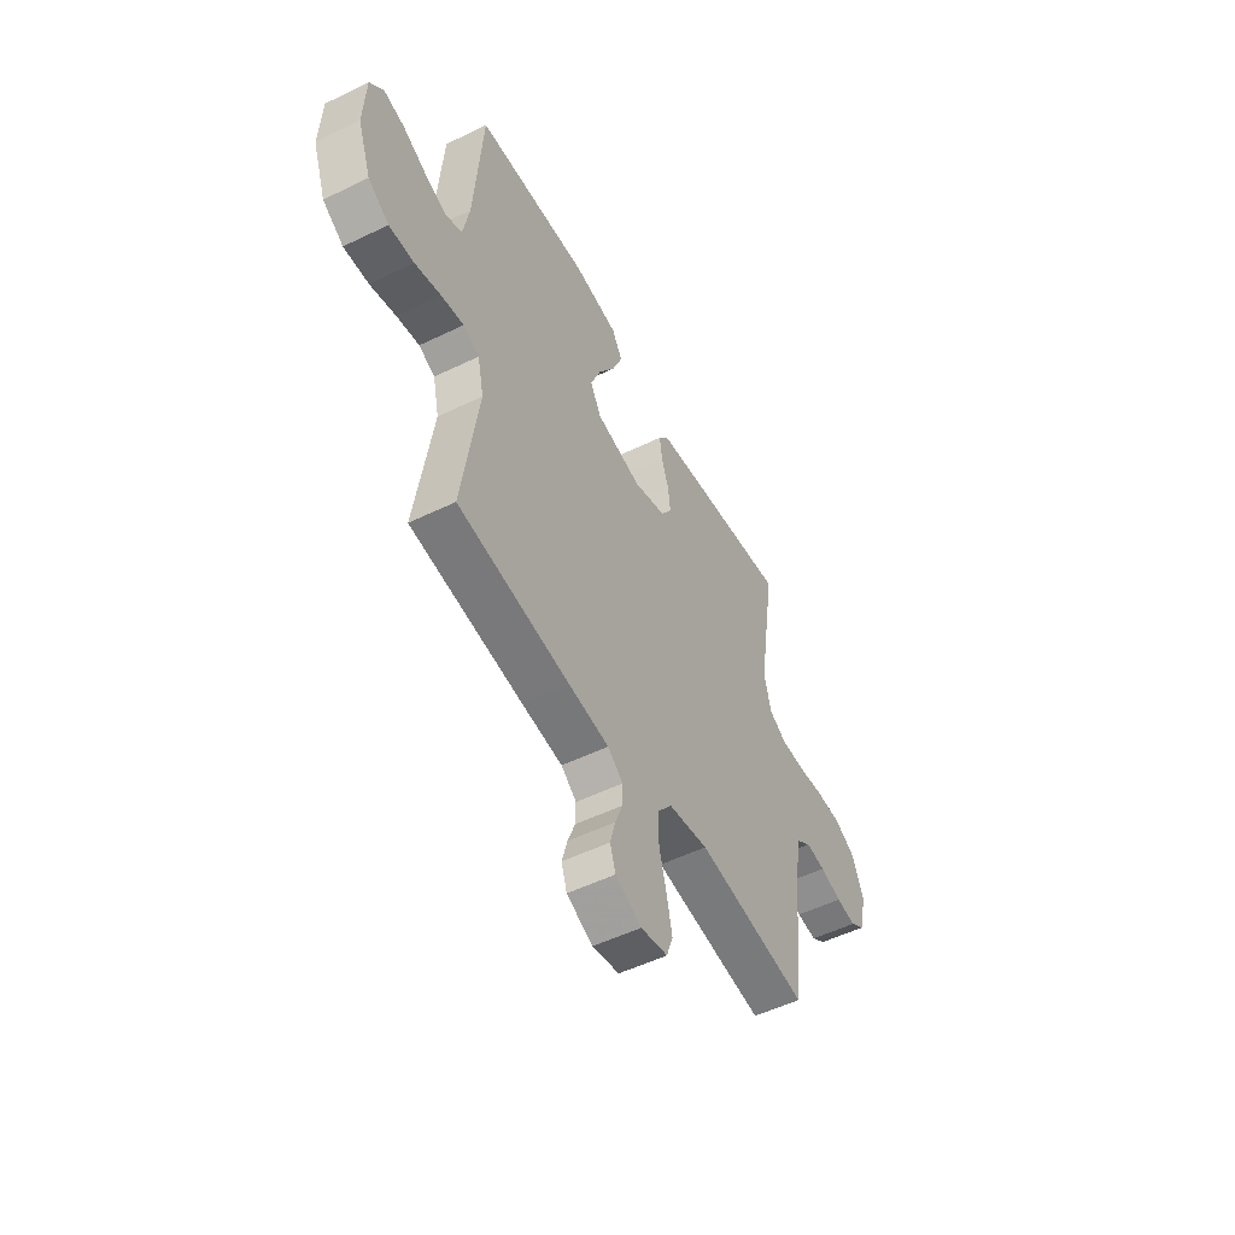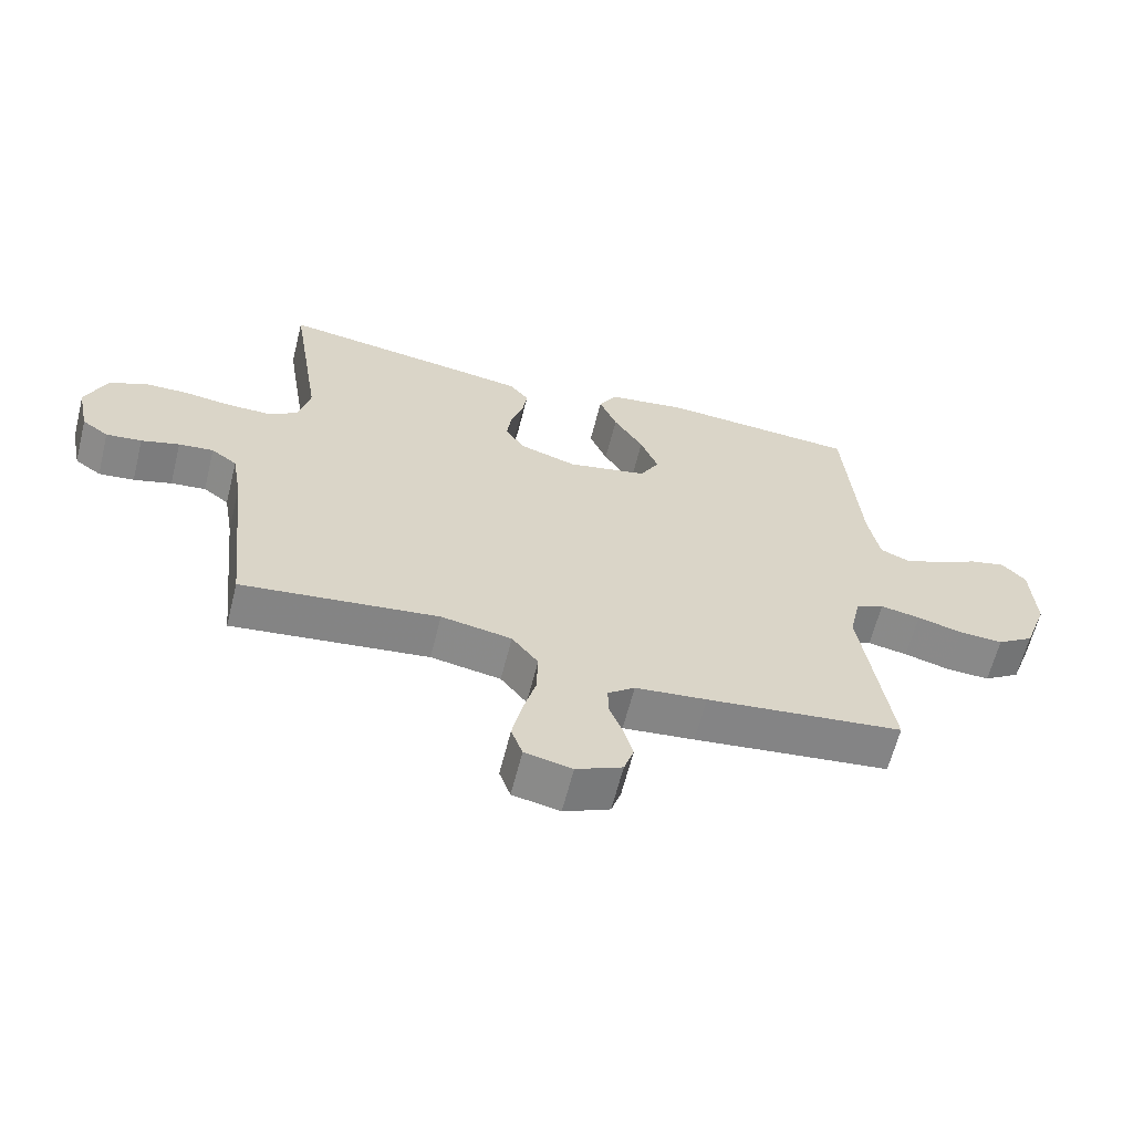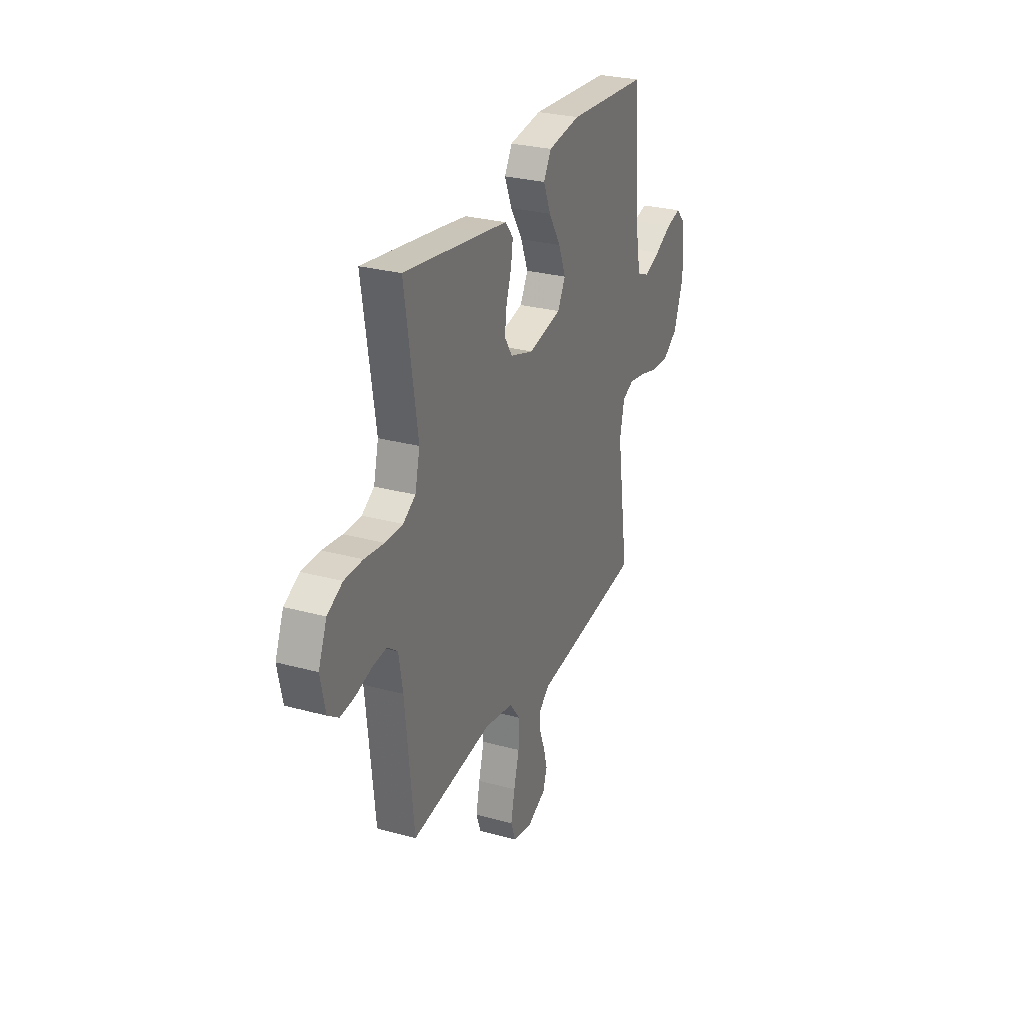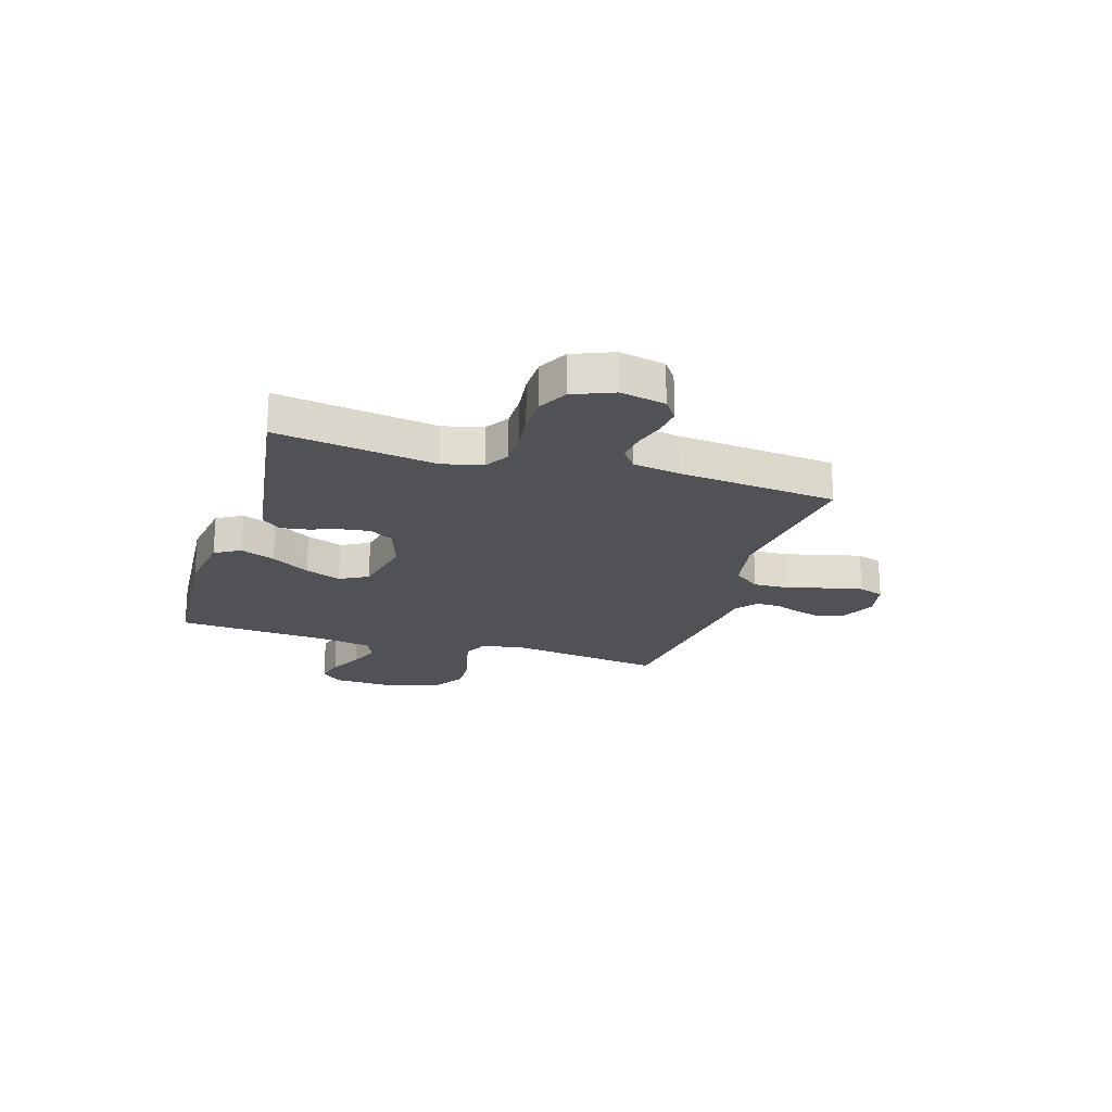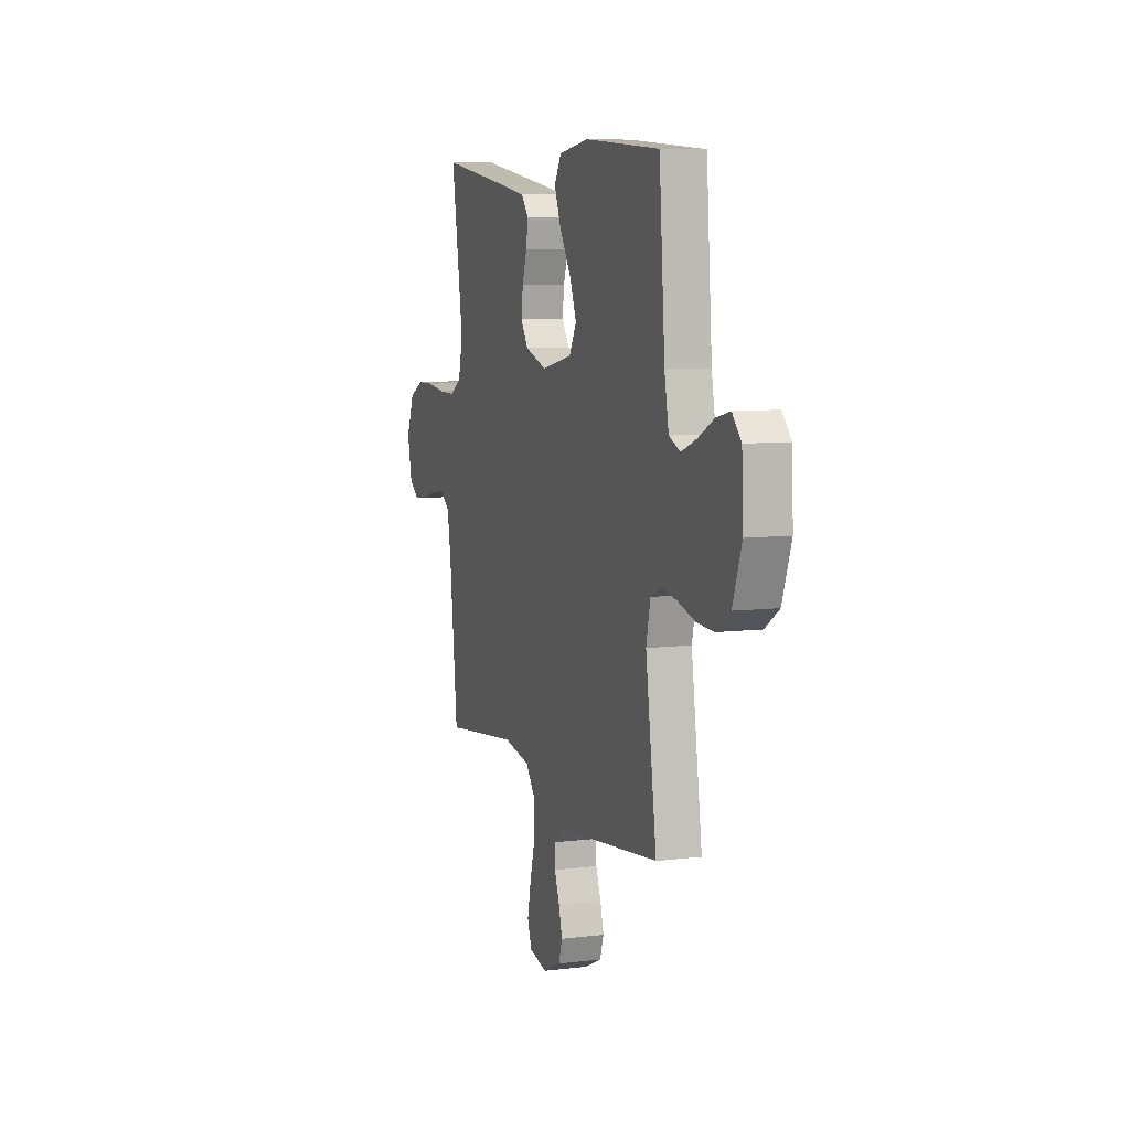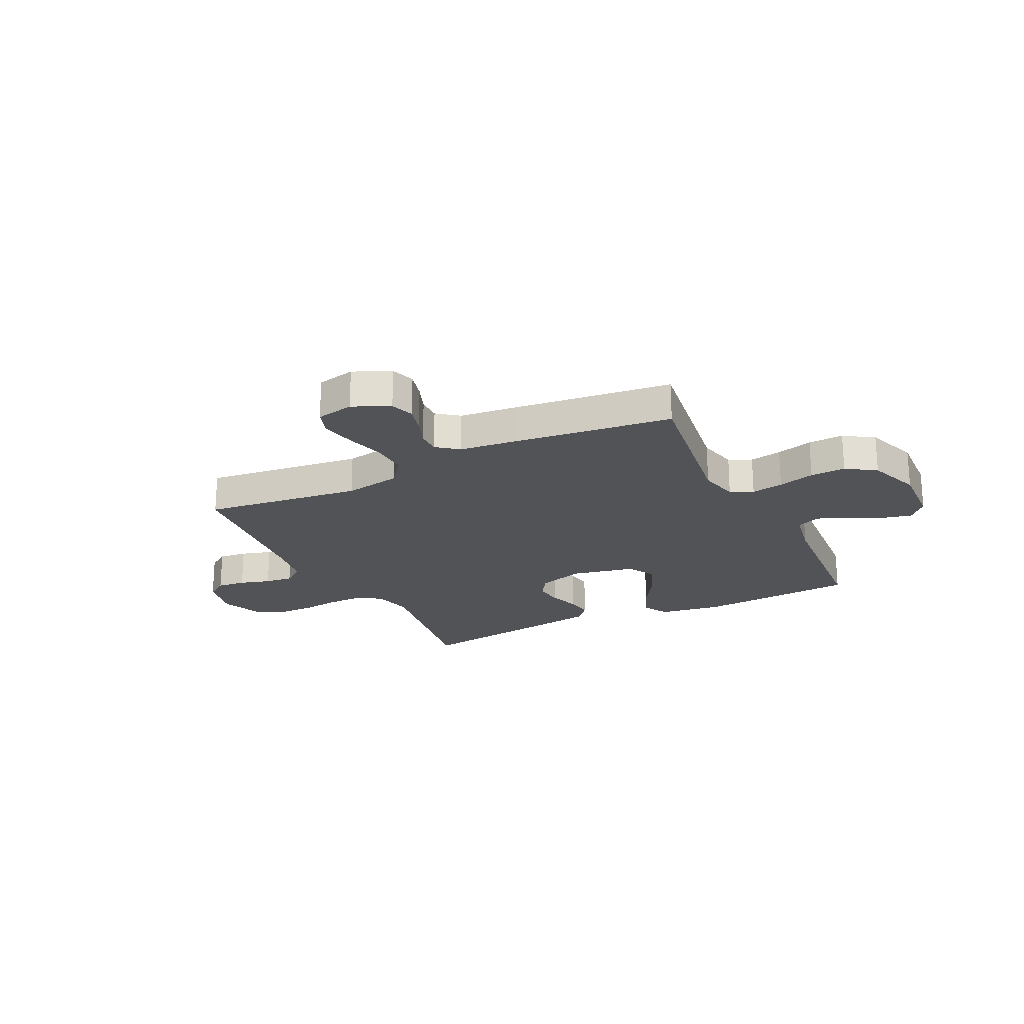
<metadata>
{"format":"obj","ext":"obj","renderer":"f3d","projection":"perspective","resolution":1024,"background":"white","views":[{"elev":-52.2,"azim":-62.3,"up":"+Z"},{"elev":-62.8,"azim":165.9,"up":"+Z"},{"elev":28.0,"azim":112.6,"up":"+Z"},{"elev":-20.7,"azim":73.1,"up":"+Y"},{"elev":7.9,"azim":-108.9,"up":"+Z"},{"elev":-21.9,"azim":-153.7,"up":"+Y"}]}
</metadata>
<code>
v 0.5 0.07 -0.5
v 0.2 0.07 -0.463
v 0.093 0.07 -0.482
v 0.053 0.07 -0.533
v 0.055 0.07 -0.602
v 0.075 0.07 -0.676
v 0.089 0.07 -0.743
v 0.072 0.07 -0.791
v 0 0.07 -0.806
v -0.07 0.07 -0.774
v -0.085 0.07 -0.729
v -0.071 0.07 -0.677
v -0.051 0.07 -0.625
v -0.05 0.07 -0.58
v -0.091 0.07 -0.548
v -0.2 0.07 -0.536
v -0.5 0.07 -0.5
v -0.456 0.07 -0.2
v -0.473 0.07 -0.124
v -0.516 0.07 -0.104
v -0.577 0.07 -0.115
v -0.646 0.07 -0.134
v -0.713 0.07 -0.137
v -0.769 0.07 -0.1
v -0.805 0.07 0
v -0.799 0.07 0.121
v -0.763 0.07 0.16
v -0.708 0.07 0.147
v -0.644 0.07 0.114
v -0.585 0.07 0.091
v -0.54 0.07 0.11
v -0.523 0.07 0.2
v -0.5 0.07 0.5
v -0.2 0.07 0.521
v -0.08 0.07 0.503
v -0.052 0.07 0.455
v -0.079 0.07 0.39
v -0.124 0.07 0.318
v -0.151 0.07 0.25
v -0.122 0.07 0.197
v 0 0.07 0.171
v 0.087 0.07 0.199
v 0.116 0.07 0.244
v 0.109 0.07 0.299
v 0.09 0.07 0.356
v 0.083 0.07 0.406
v 0.112 0.07 0.442
v 0.2 0.07 0.456
v 0.5 0.07 0.5
v 0.453 0.07 0.2
v 0.471 0.07 0.125
v 0.517 0.07 0.097
v 0.582 0.07 0.097
v 0.654 0.07 0.106
v 0.722 0.07 0.105
v 0.778 0.07 0.076
v 0.809 0.07 0
v 0.791 0.07 -0.085
v 0.751 0.07 -0.113
v 0.697 0.07 -0.107
v 0.639 0.07 -0.09
v 0.586 0.07 -0.084
v 0.547 0.07 -0.113
v 0.532 0.07 -0.2
v 0.5 0 -0.5
v 0.2 0 -0.463
v 0.093 0 -0.482
v 0.053 0 -0.533
v 0.055 0 -0.602
v 0.075 0 -0.676
v 0.089 0 -0.743
v 0.072 0 -0.791
v 0 0 -0.806
v -0.07 0 -0.774
v -0.085 0 -0.729
v -0.071 0 -0.677
v -0.051 0 -0.625
v -0.05 0 -0.58
v -0.091 0 -0.548
v -0.2 0 -0.536
v -0.5 0 -0.5
v -0.456 0 -0.2
v -0.473 0 -0.124
v -0.516 0 -0.104
v -0.577 0 -0.115
v -0.646 0 -0.134
v -0.713 0 -0.137
v -0.769 0 -0.1
v -0.805 0 0
v -0.799 0 0.121
v -0.763 0 0.16
v -0.708 0 0.147
v -0.644 0 0.114
v -0.585 0 0.091
v -0.54 0 0.11
v -0.523 0 0.2
v -0.5 0 0.5
v -0.2 0 0.521
v -0.08 0 0.503
v -0.052 0 0.455
v -0.079 0 0.39
v -0.124 0 0.318
v -0.151 0 0.25
v -0.122 0 0.197
v 0 0 0.171
v 0.087 0 0.199
v 0.116 0 0.244
v 0.109 0 0.299
v 0.09 0 0.356
v 0.083 0 0.406
v 0.112 0 0.442
v 0.2 0 0.456
v 0.5 0 0.5
v 0.453 0 0.2
v 0.471 0 0.125
v 0.517 0 0.097
v 0.582 0 0.097
v 0.654 0 0.106
v 0.722 0 0.105
v 0.778 0 0.076
v 0.809 0 0
v 0.791 0 -0.085
v 0.751 0 -0.113
v 0.697 0 -0.107
v 0.639 0 -0.09
v 0.586 0 -0.084
v 0.547 0 -0.113
v 0.532 0 -0.2
f 58 59 60 61
f 58 61 62
f 57 58 62
f 56 57 62
f 53 54 55 56
f 52 53 56 62
f 51 52 62 63
f 47 48 49 50
f 47 50 51
f 44 45 46 47
f 43 44 47 51
f 42 43 51 63
f 35 36 37 38
f 35 38 39
f 32 33 34 35
f 31 32 35 39
f 30 31 39 40
f 26 27 28 29
f 26 29 30
f 25 26 30
f 21 22 23 24
f 20 21 24 25
f 15 16 17 18
f 14 15 18 19
f 10 11 12 13
f 8 9 10 13
f 8 13 14
f 5 6 7 8
f 5 8 14
f 4 5 14 19
f 64 1 2
f 64 2 3
f 41 42 63 64
f 41 64 3
f 20 25 30 40
f 19 20 40 41
f 3 4 19 41
f 125 124 123 122
f 126 125 122
f 126 122 121
f 126 121 120
f 120 119 118 117
f 126 120 117 116
f 127 126 116 115
f 114 113 112 111
f 115 114 111
f 111 110 109 108
f 115 111 108 107
f 127 115 107 106
f 102 101 100 99
f 103 102 99
f 99 98 97 96
f 103 99 96 95
f 104 103 95 94
f 93 92 91 90
f 94 93 90
f 94 90 89
f 88 87 86 85
f 89 88 85 84
f 82 81 80 79
f 83 82 79 78
f 77 76 75 74
f 77 74 73 72
f 78 77 72
f 72 71 70 69
f 78 72 69
f 83 78 69 68
f 66 65 128
f 67 66 128
f 128 127 106 105
f 67 128 105
f 104 94 89 84
f 105 104 84 83
f 105 83 68 67
f 1 65 66 2
f 2 66 67 3
f 3 67 68 4
f 4 68 69 5
f 5 69 70 6
f 6 70 71 7
f 7 71 72 8
f 8 72 73 9
f 9 73 74 10
f 10 74 75 11
f 11 75 76 12
f 12 76 77 13
f 13 77 78 14
f 14 78 79 15
f 15 79 80 16
f 16 80 81 17
f 17 81 82 18
f 18 82 83 19
f 19 83 84 20
f 20 84 85 21
f 21 85 86 22
f 22 86 87 23
f 23 87 88 24
f 24 88 89 25
f 25 89 90 26
f 26 90 91 27
f 27 91 92 28
f 28 92 93 29
f 29 93 94 30
f 30 94 95 31
f 31 95 96 32
f 32 96 97 33
f 33 97 98 34
f 34 98 99 35
f 35 99 100 36
f 36 100 101 37
f 37 101 102 38
f 38 102 103 39
f 39 103 104 40
f 40 104 105 41
f 41 105 106 42
f 42 106 107 43
f 43 107 108 44
f 44 108 109 45
f 45 109 110 46
f 46 110 111 47
f 47 111 112 48
f 48 112 113 49
f 49 113 114 50
f 50 114 115 51
f 51 115 116 52
f 52 116 117 53
f 53 117 118 54
f 54 118 119 55
f 55 119 120 56
f 56 120 121 57
f 57 121 122 58
f 58 122 123 59
f 59 123 124 60
f 60 124 125 61
f 61 125 126 62
f 62 126 127 63
f 63 127 128 64
f 64 128 65 1

</code>
